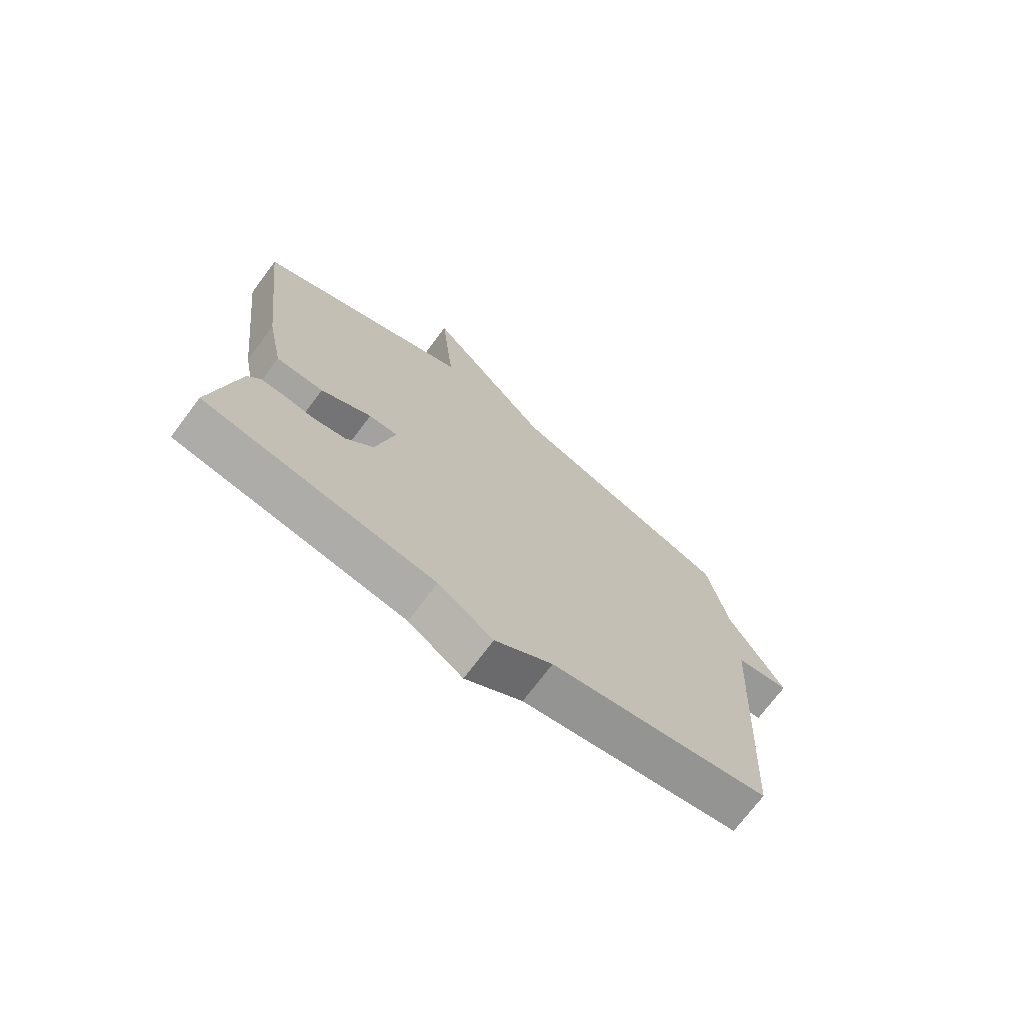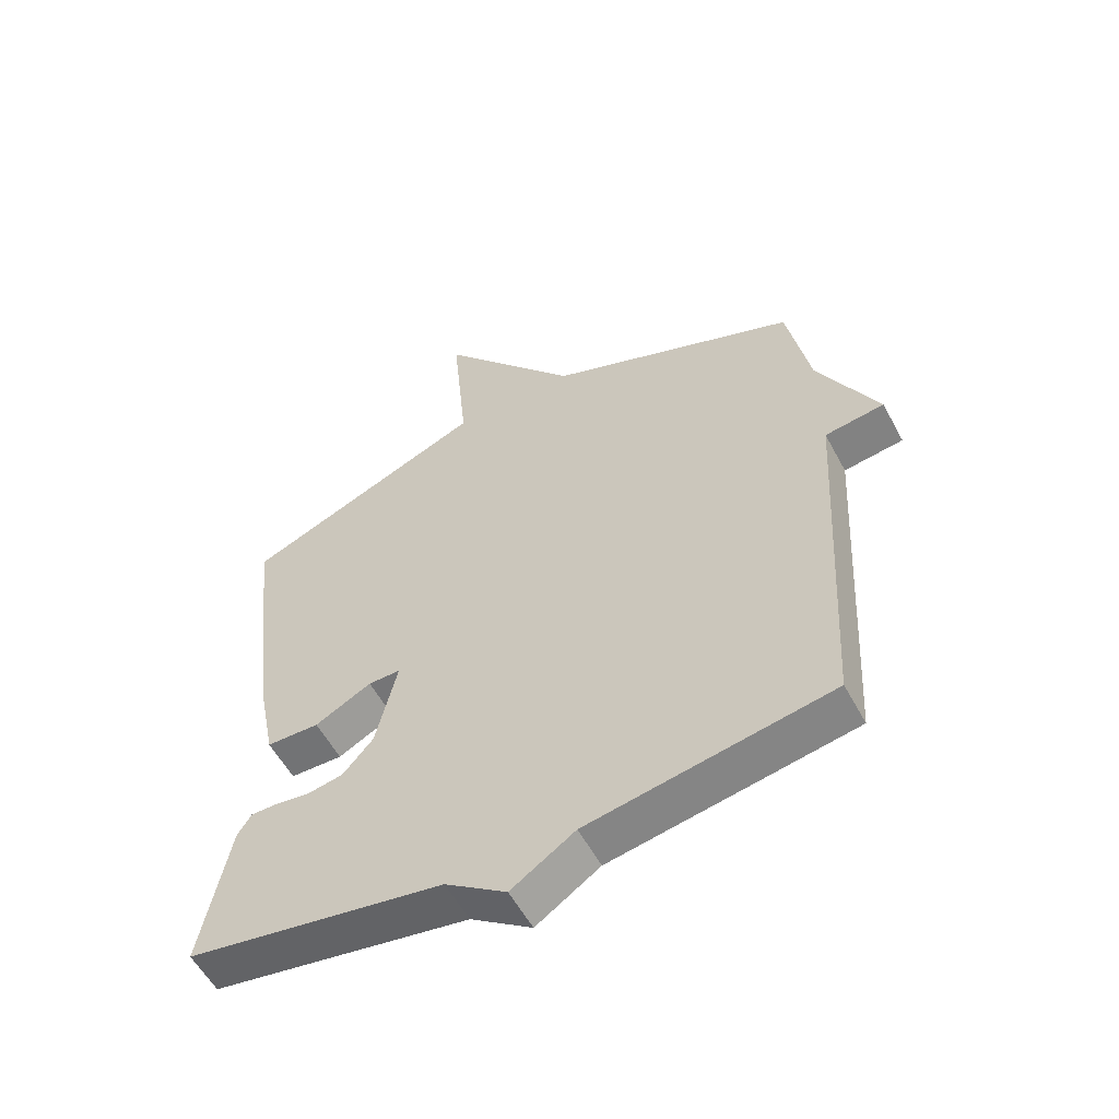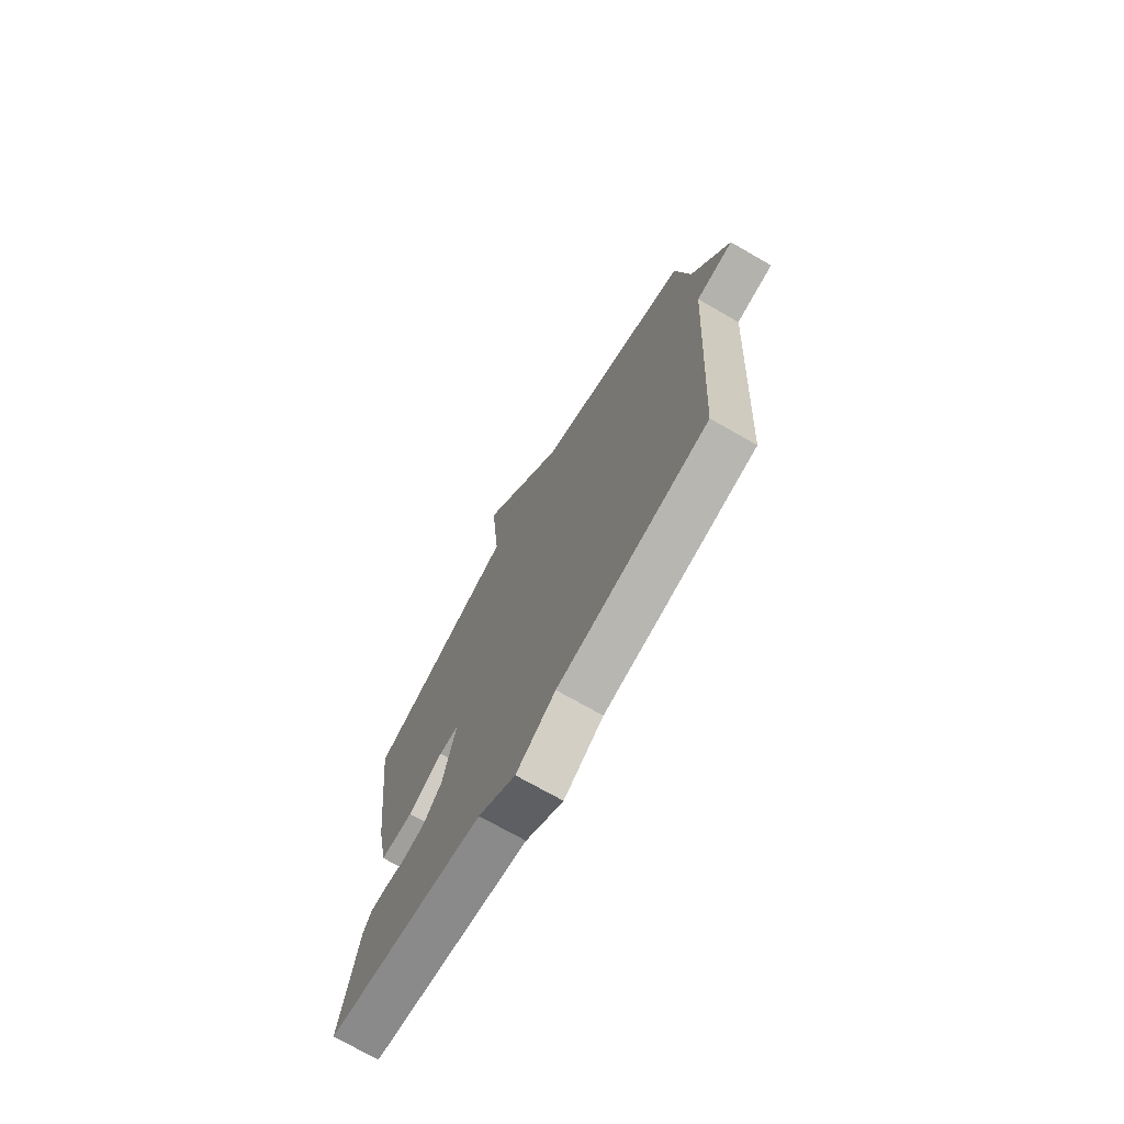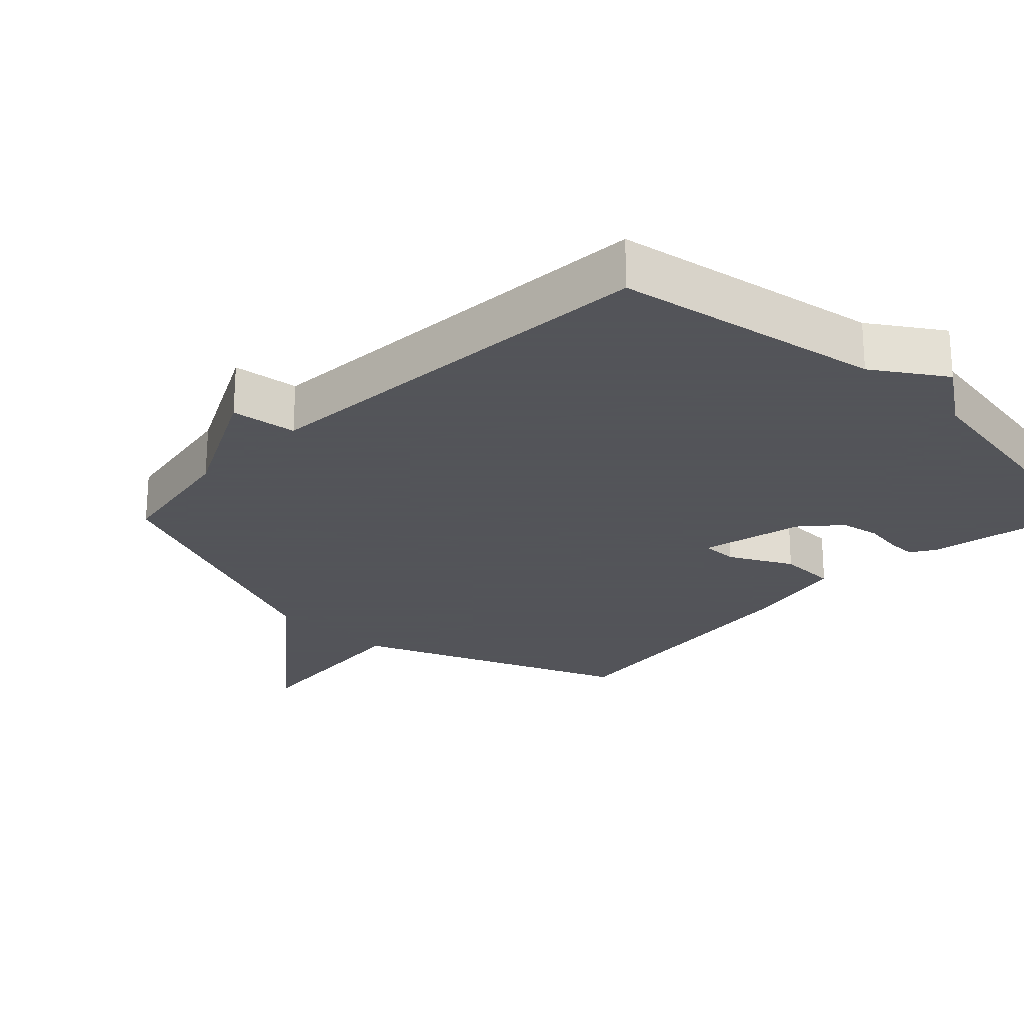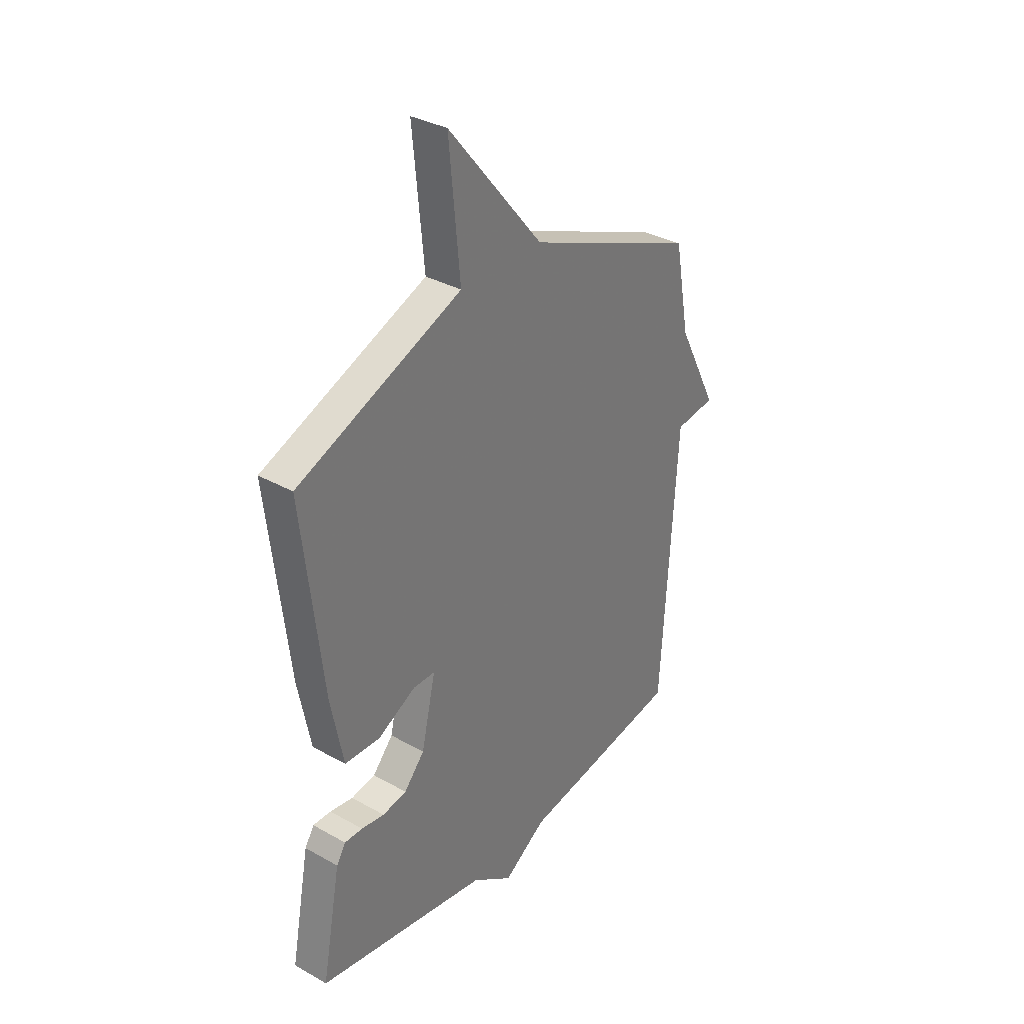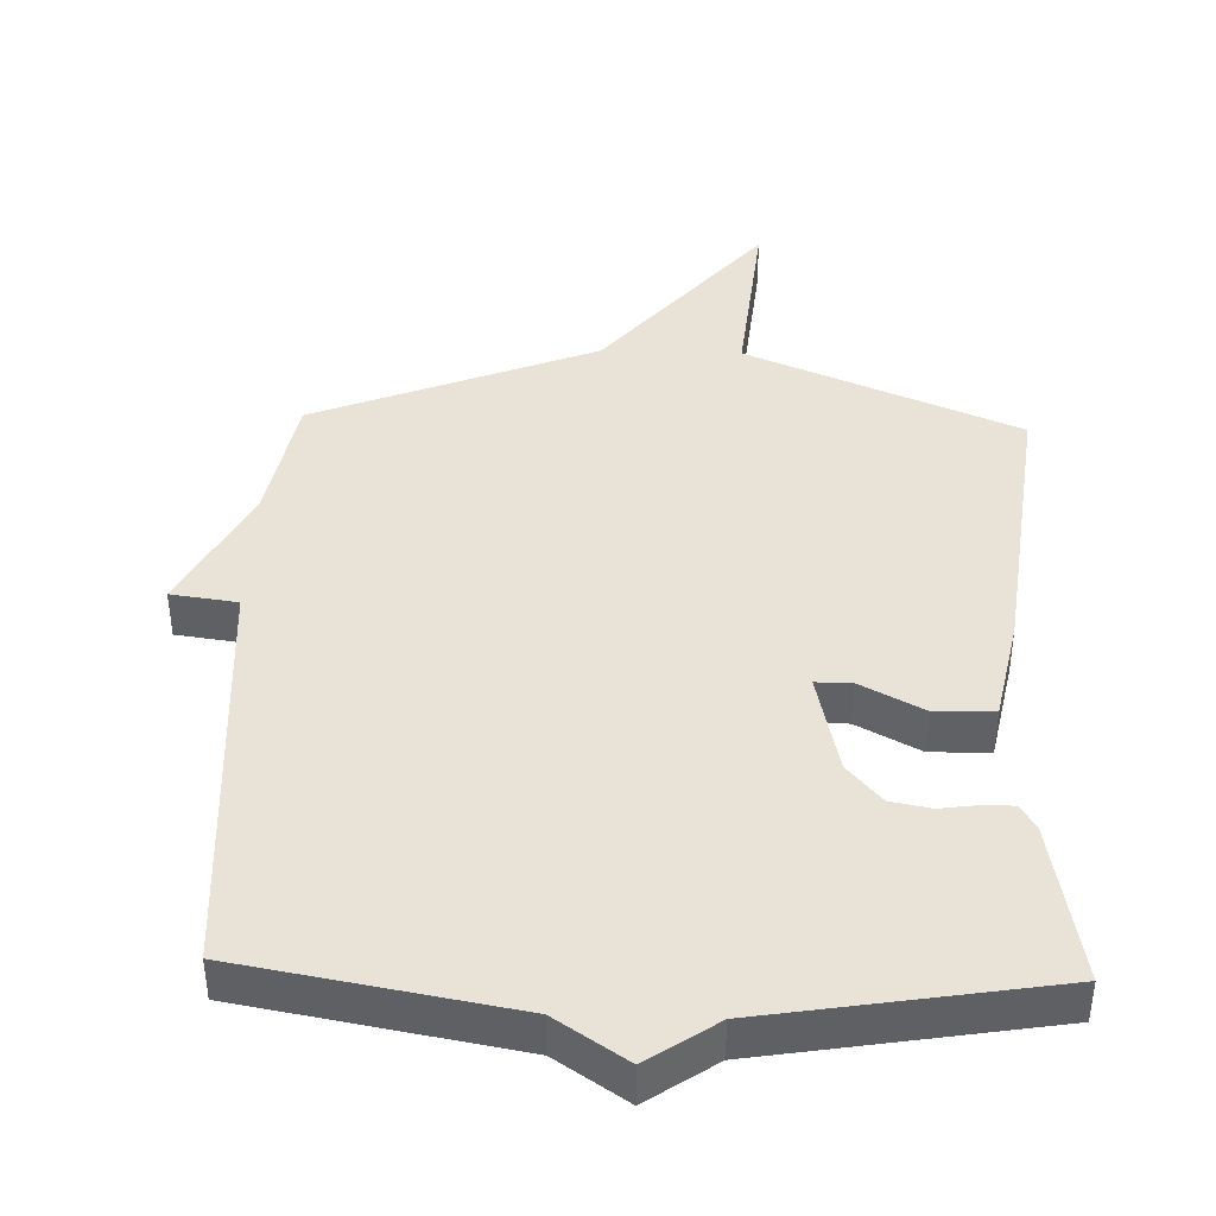
<metadata>
{"format":"obj","ext":"obj","renderer":"f3d","projection":"perspective","resolution":1024,"background":"white","views":[{"elev":-72.7,"azim":-36.9,"up":"+Z"},{"elev":-56.6,"azim":28.1,"up":"+Z"},{"elev":-72.5,"azim":60.2,"up":"+Z"},{"elev":-23.9,"azim":135.8,"up":"+Y"},{"elev":33.7,"azim":-52.5,"up":"+Z"},{"elev":41.4,"azim":-178.1,"up":"+Y"}]}
</metadata>
<code>
v 0.5 0.07 0.5
v 0.536 0.07 0.306
v 0.632 0.07 0.119
v 0.536 0.07 0.106
v 0.5 0.07 -0.5
v 0.111 0.07 -0.569
v 0.009 0.07 -0.637
v -0.089 0.07 -0.569
v -0.5 0.07 -0.5
v -0.455 0.07 -0.263
v -0.433 0.07 -0.228
v -0.39 0.07 -0.228
v -0.335 0.07 -0.236
v -0.277 0.07 -0.225
v -0.228 0.07 -0.169
v -0.194 0.07 -0.02
v -0.246 0.07 -0.02
v -0.337 0.07 -0.068
v -0.422 0.07 -0.066
v -0.452 0.07 0.086
v -0.5 0.07 0.5
v -0.107 0.07 0.664
v -0.133 0.07 0.938
v 0.093 0.07 0.664
v 0.5 0 0.5
v 0.536 0 0.306
v 0.632 0 0.119
v 0.536 0 0.106
v 0.5 0 -0.5
v 0.111 0 -0.569
v 0.009 0 -0.637
v -0.089 0 -0.569
v -0.5 0 -0.5
v -0.455 0 -0.263
v -0.433 0 -0.228
v -0.39 0 -0.228
v -0.335 0 -0.236
v -0.277 0 -0.225
v -0.228 0 -0.169
v -0.194 0 -0.02
v -0.246 0 -0.02
v -0.337 0 -0.068
v -0.422 0 -0.066
v -0.452 0 0.086
v -0.5 0 0.5
v -0.107 0 0.664
v -0.133 0 0.938
v 0.093 0 0.664
f 22 23 24
f 22 24 1
f 21 22 1
f 20 21 1
f 19 20 1
f 18 19 1
f 17 18 1
f 16 17 1 2
f 15 16 2
f 14 15 2
f 11 12 13
f 10 11 13
f 9 10 13
f 8 9 13
f 8 13 14
f 7 8 14
f 6 7 14
f 6 14 2
f 5 6 2
f 4 5 2
f 2 3 4
f 48 47 46
f 25 48 46
f 25 46 45
f 25 45 44
f 25 44 43
f 25 43 42
f 25 42 41
f 26 25 41 40
f 26 40 39
f 26 39 38
f 37 36 35
f 37 35 34
f 37 34 33
f 37 33 32
f 38 37 32
f 38 32 31
f 38 31 30
f 26 38 30
f 26 30 29
f 26 29 28
f 28 27 26
f 1 25 26 2
f 2 26 27 3
f 3 27 28 4
f 4 28 29 5
f 5 29 30 6
f 6 30 31 7
f 7 31 32 8
f 8 32 33 9
f 9 33 34 10
f 10 34 35 11
f 11 35 36 12
f 12 36 37 13
f 13 37 38 14
f 14 38 39 15
f 15 39 40 16
f 16 40 41 17
f 17 41 42 18
f 18 42 43 19
f 19 43 44 20
f 20 44 45 21
f 21 45 46 22
f 22 46 47 23
f 23 47 48 24
f 24 48 25 1

</code>
